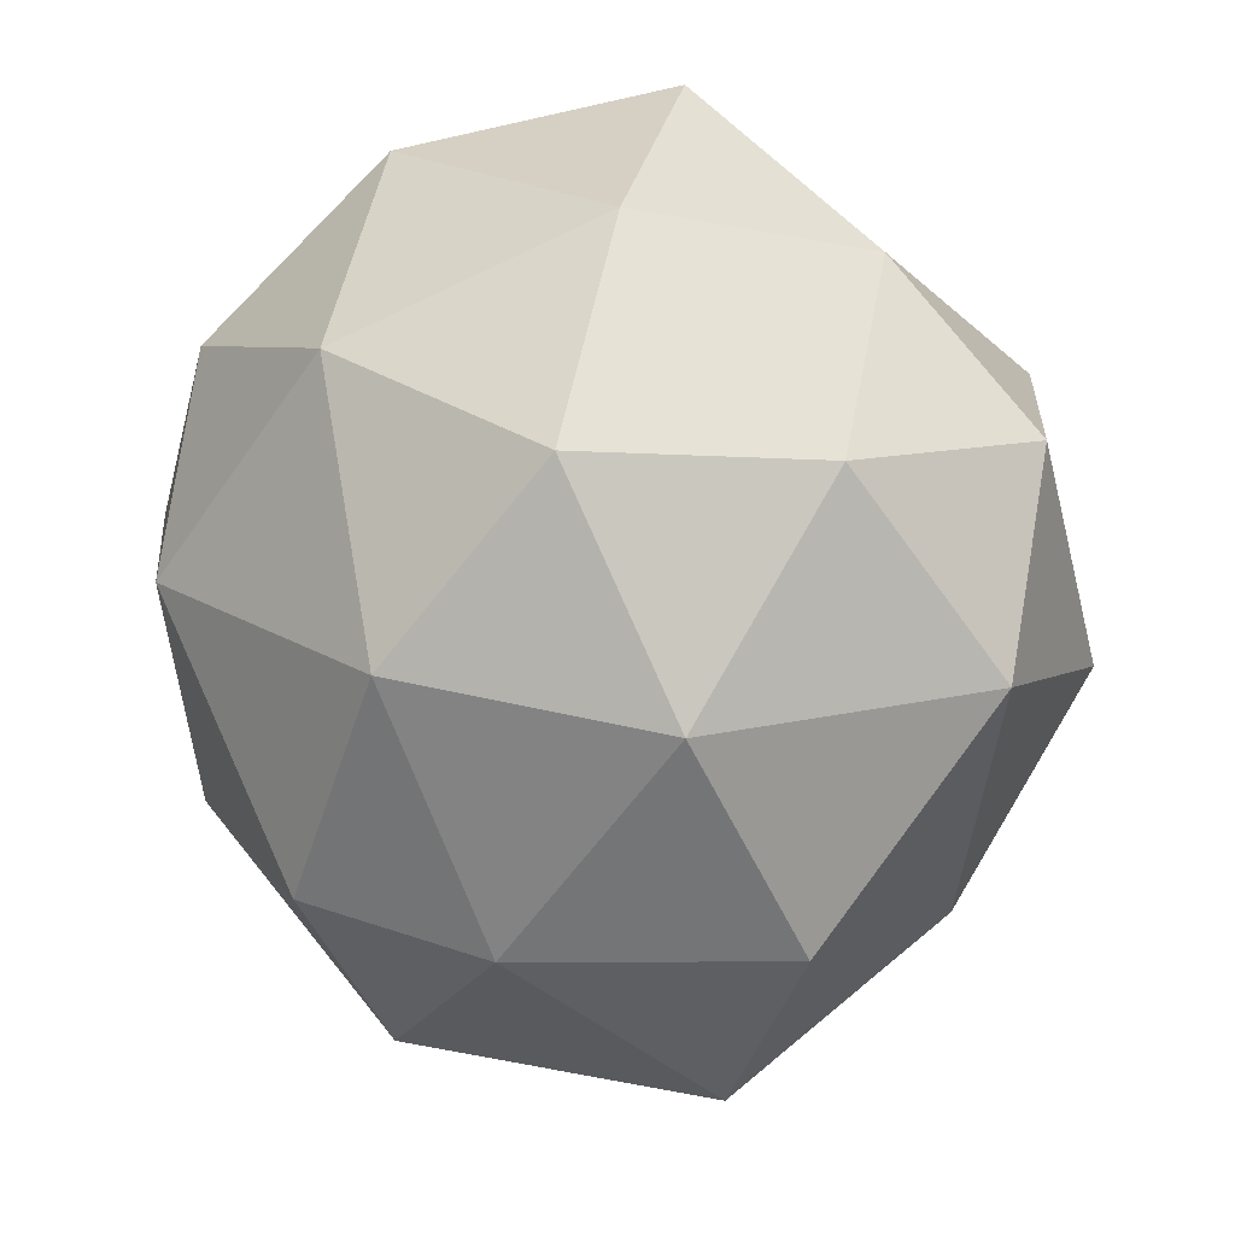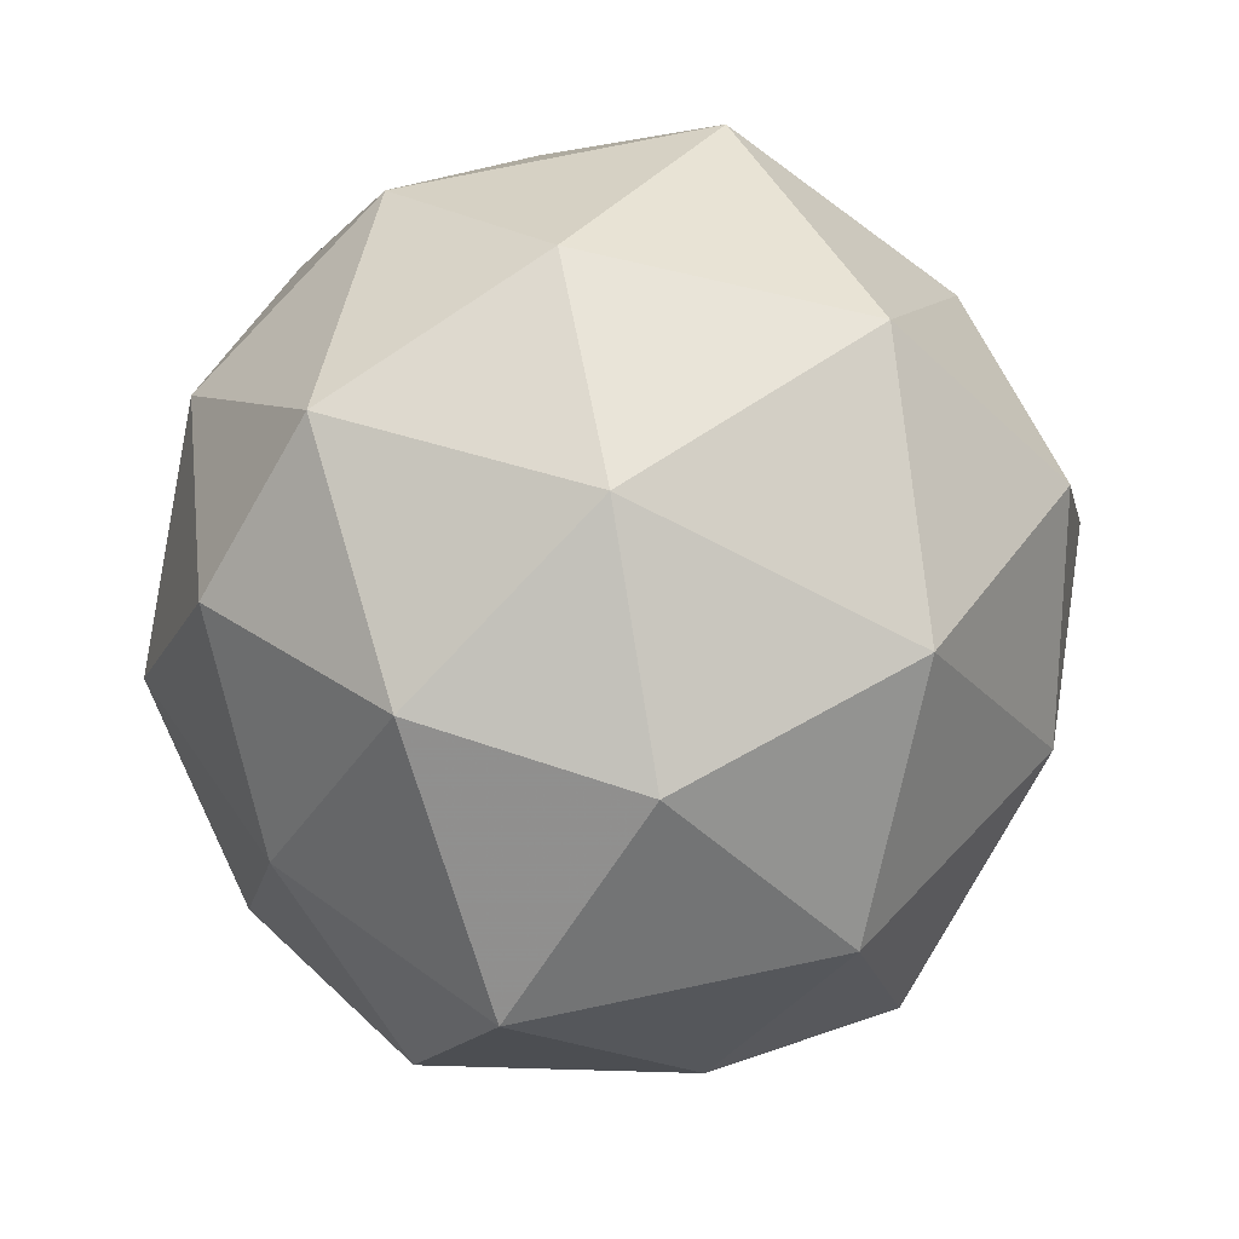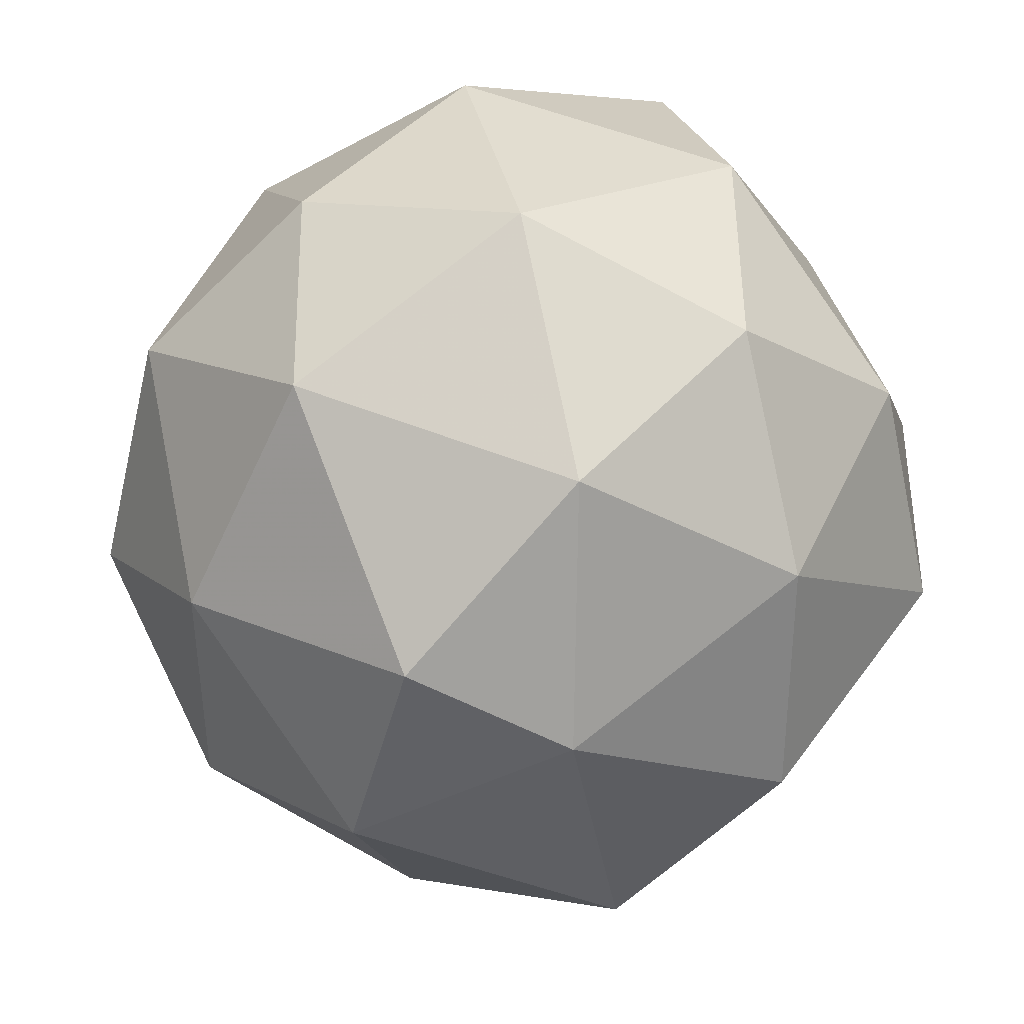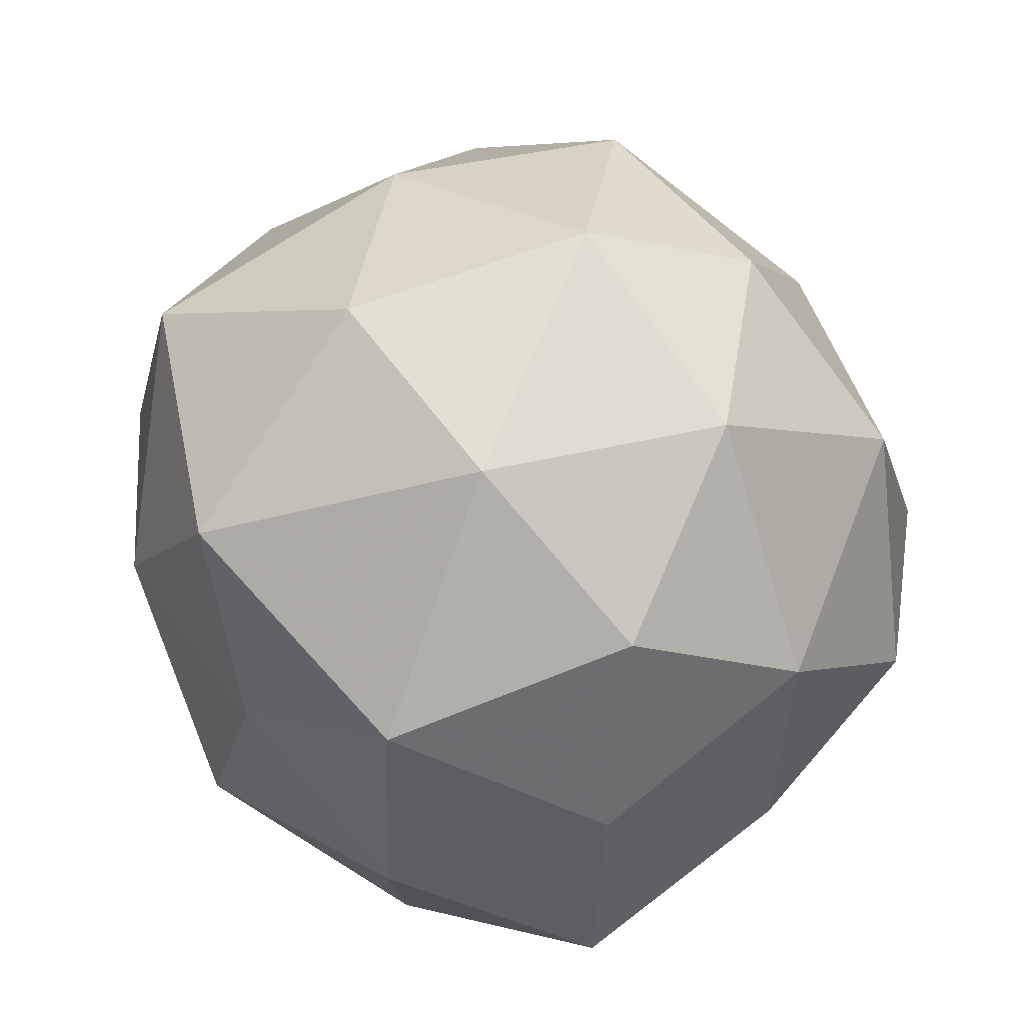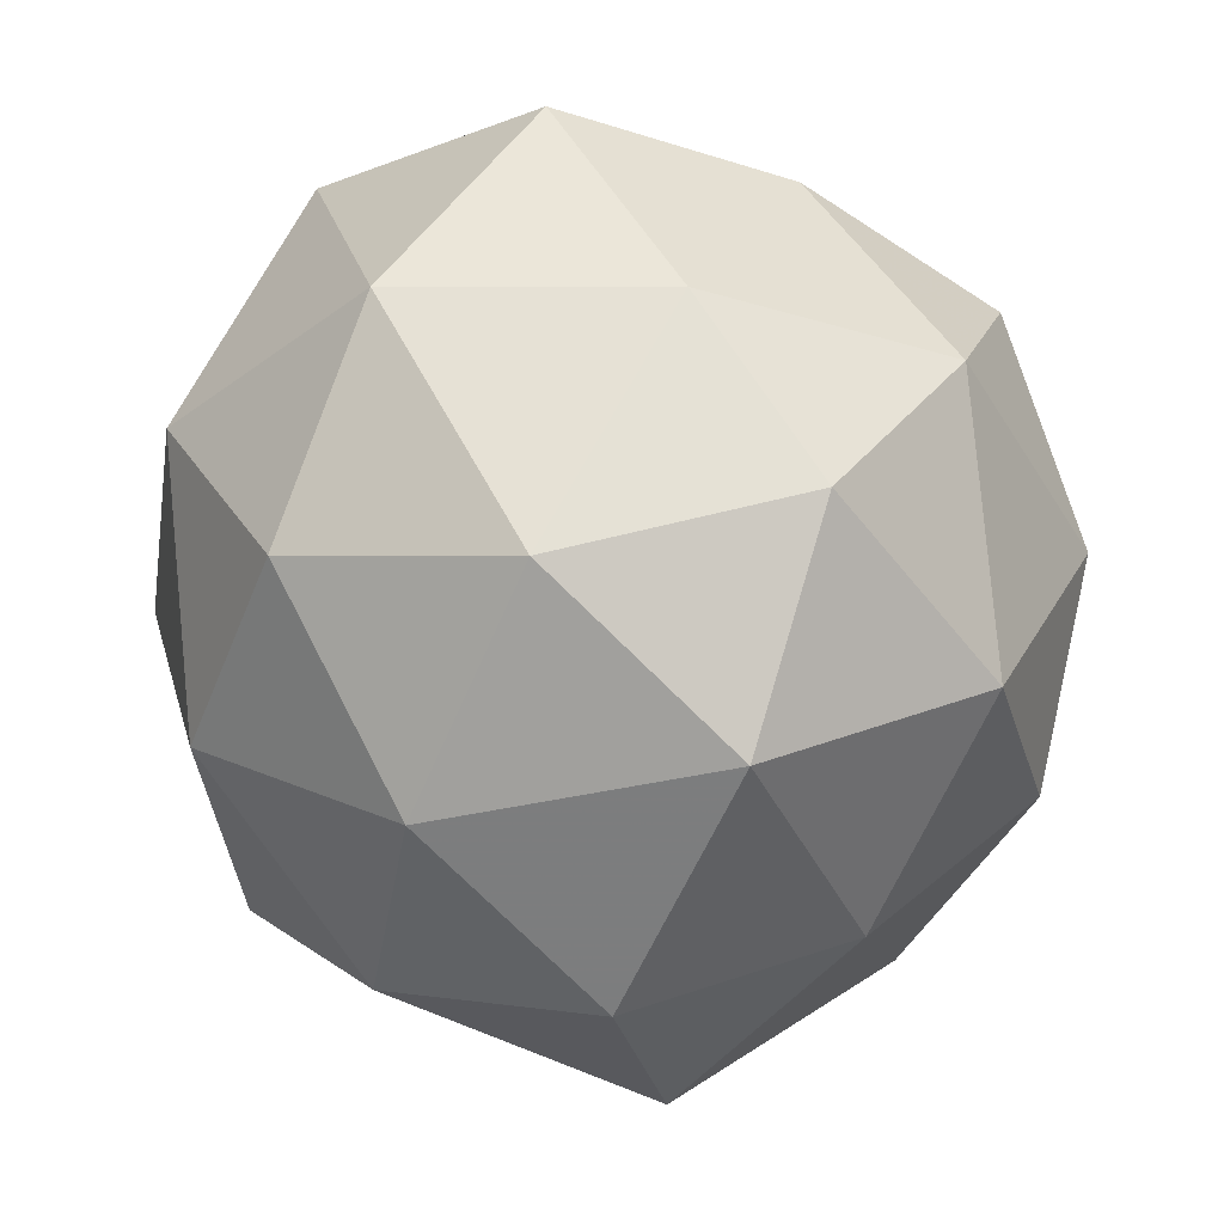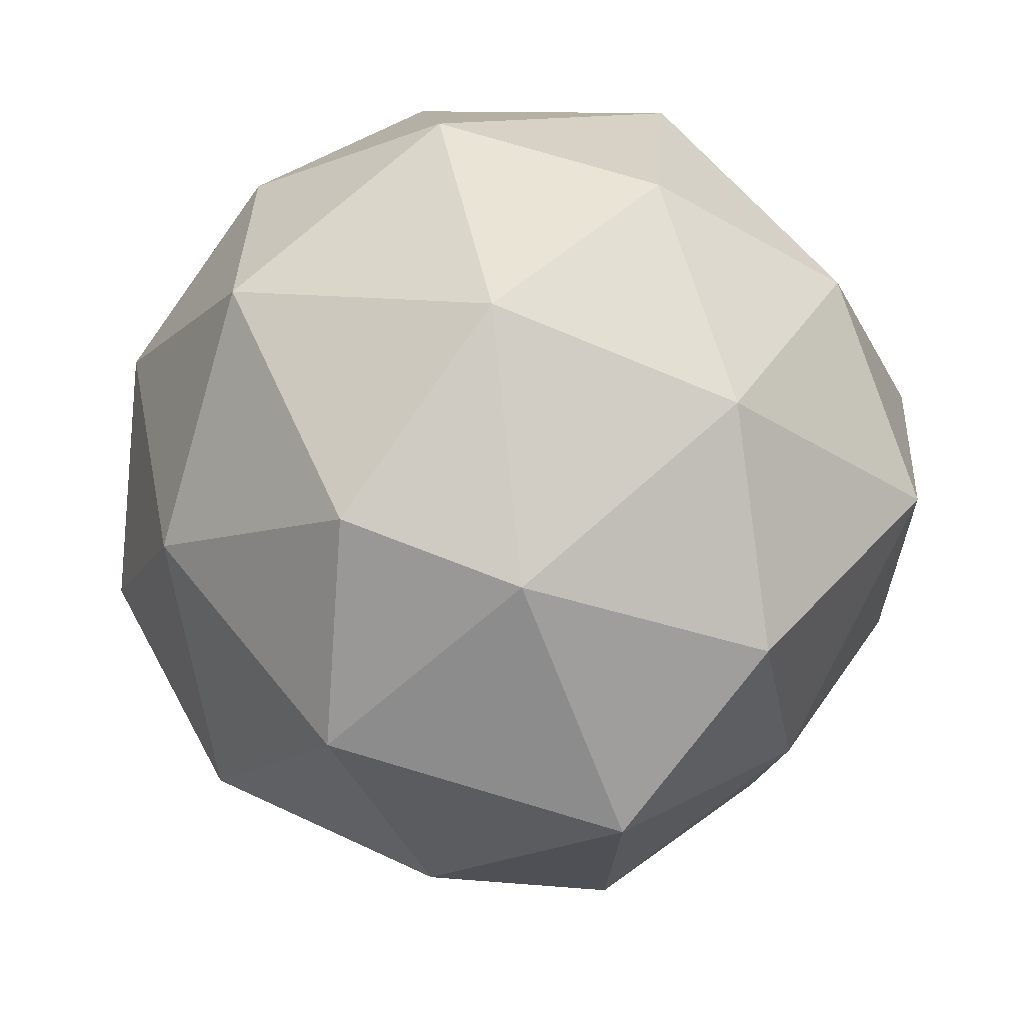
<metadata>
{"format":"obj","ext":"obj","renderer":"f3d","projection":"perspective","resolution":1024,"background":"white","views":[{"elev":-9.8,"azim":35.4,"up":"+Z"},{"elev":-46.8,"azim":-150.4,"up":"+Z"},{"elev":-18.7,"azim":-1.2,"up":"+Z"},{"elev":63.7,"azim":9.9,"up":"+Y"},{"elev":1.4,"azim":67.6,"up":"+Z"},{"elev":-42.3,"azim":10.2,"up":"+Z"}]}
</metadata>
<code>
v 1404 -301.9 -1663
v 1404 -301.9 -1663
v 1404 -301.9 -1663
v 1404 -301.8 -1663
v 1404 -301.9 -1663
v 1404 -301.9 -1663
v 1404 -301.9 -1663
v 1404 -301.8 -1663
v 1404 -301.8 -1663
v 1404 -301.9 -1663
v 1404 -301.9 -1663
v 1404 -301.9 -1663
v 1404 -301.9 -1663
v 1404 -301.9 -1663
v 1404 -301.9 -1663
v 1404 -301.9 -1663
v 1404 -301.9 -1663
v 1404 -301.8 -1663
v 1404 -301.8 -1663
v 1404 -301.9 -1663
v 1404 -301.8 -1663
v 1404 -301.9 -1663
v 1404 -302 -1663
v 1404 -302 -1663
v 1404 -301.9 -1663
v 1404 -301.9 -1663
v 1404 -301.8 -1663
v 1404 -301.8 -1663
v 1404 -301.8 -1663
v 1404 -301.8 -1663
v 1404 -301.9 -1663
v 1404 -301.9 -1663
v 1404 -301.9 -1663
v 1404 -301.9 -1663
v 1404 -301.8 -1663
v 1404 -301.9 -1663
v 1404 -301.9 -1663
v 1404 -301.9 -1663
v 1404 -301.9 -1663
v 1404 -301.8 -1663
v 1404 -301.8 -1663
v 1404 -301.9 -1663
f 1 14 13
f 2 14 16
f 1 13 18
f 1 18 20
f 1 20 17
f 2 16 23
f 3 15 25
f 4 19 27
f 5 21 29
f 6 22 31
f 2 23 26
f 3 25 28
f 4 27 30
f 5 29 32
f 6 31 24
f 7 33 38
f 8 34 40
f 9 35 41
f 10 36 42
f 11 37 39
f 39 42 12
f 39 37 42
f 37 10 42
f 42 41 12
f 42 36 41
f 36 9 41
f 41 40 12
f 41 35 40
f 35 8 40
f 40 38 12
f 40 34 38
f 34 7 38
f 38 39 12
f 38 33 39
f 33 11 39
f 24 37 11
f 24 31 37
f 31 10 37
f 32 36 10
f 32 29 36
f 29 9 36
f 30 35 9
f 30 27 35
f 27 8 35
f 28 34 8
f 28 25 34
f 25 7 34
f 26 33 7
f 26 23 33
f 23 11 33
f 31 32 10
f 31 22 32
f 22 5 32
f 29 30 9
f 29 21 30
f 21 4 30
f 27 28 8
f 27 19 28
f 19 3 28
f 25 26 7
f 25 15 26
f 15 2 26
f 23 24 11
f 23 16 24
f 16 6 24
f 17 22 6
f 17 20 22
f 20 5 22
f 20 21 5
f 20 18 21
f 18 4 21
f 18 19 4
f 18 13 19
f 13 3 19
f 16 17 6
f 16 14 17
f 14 1 17
f 13 15 3
f 13 14 15
f 14 2 15

</code>
